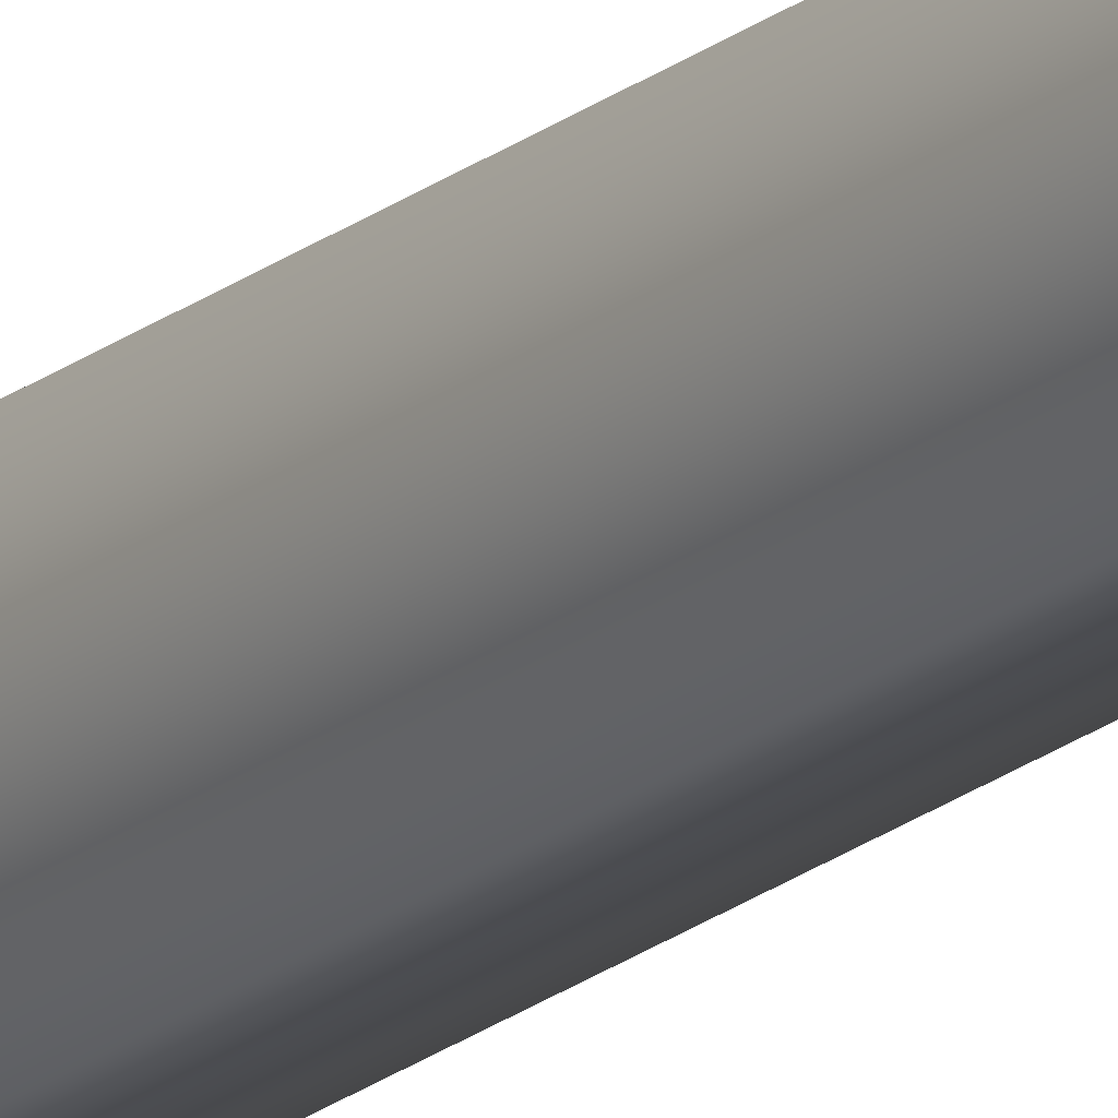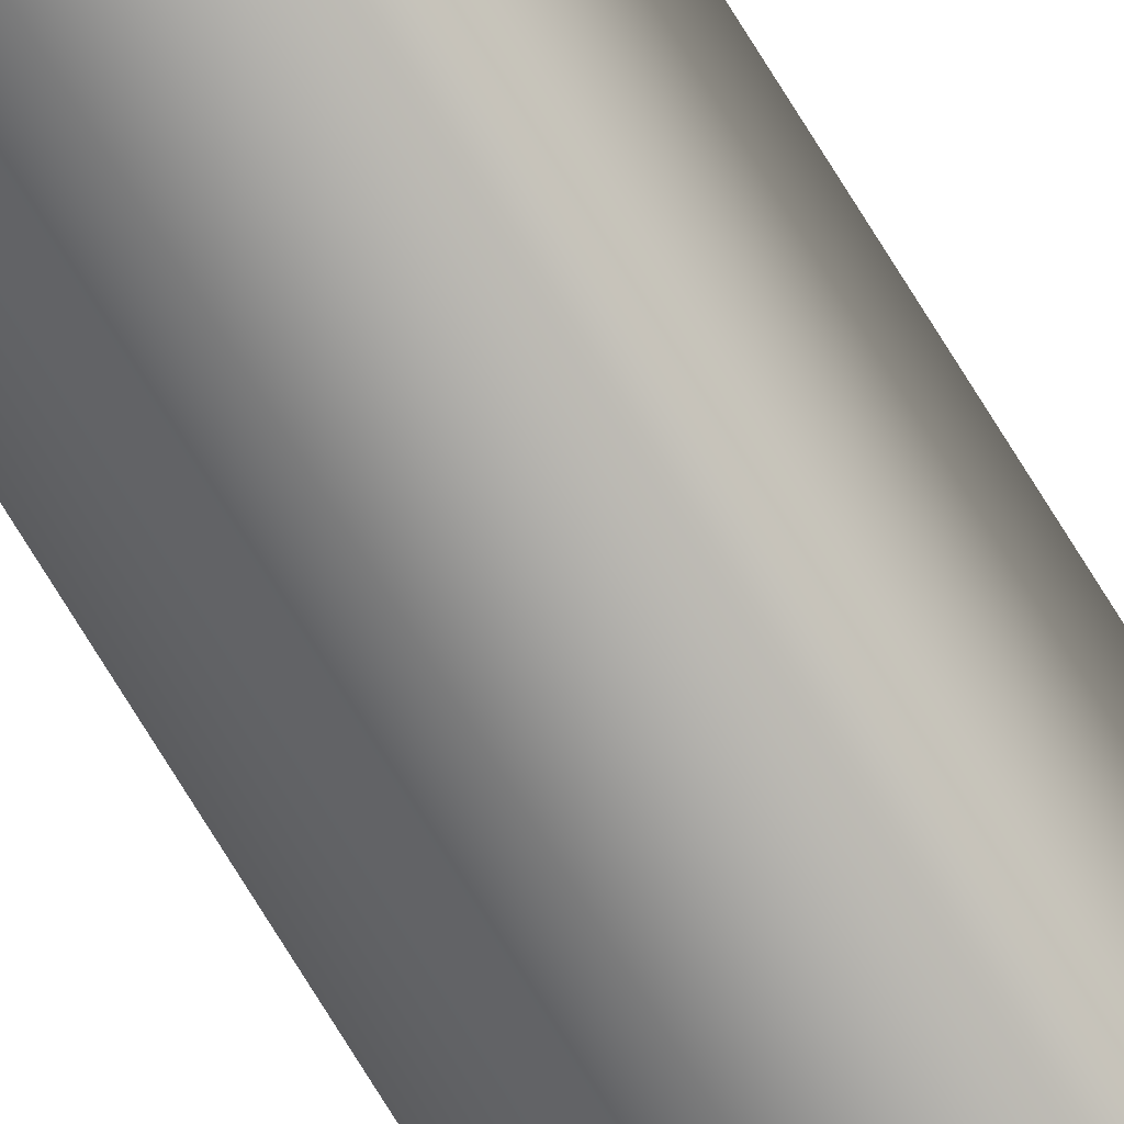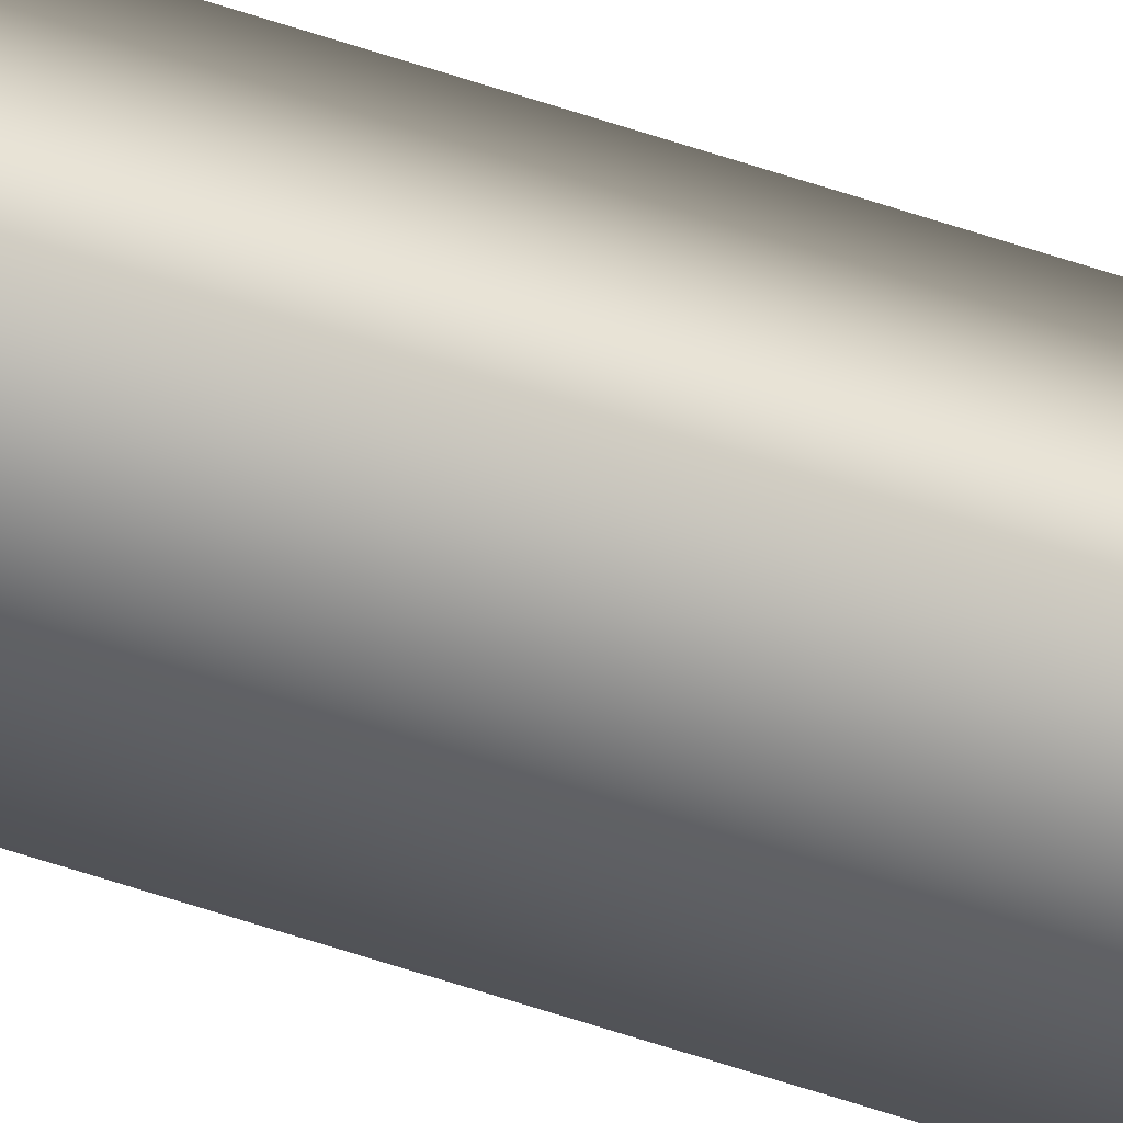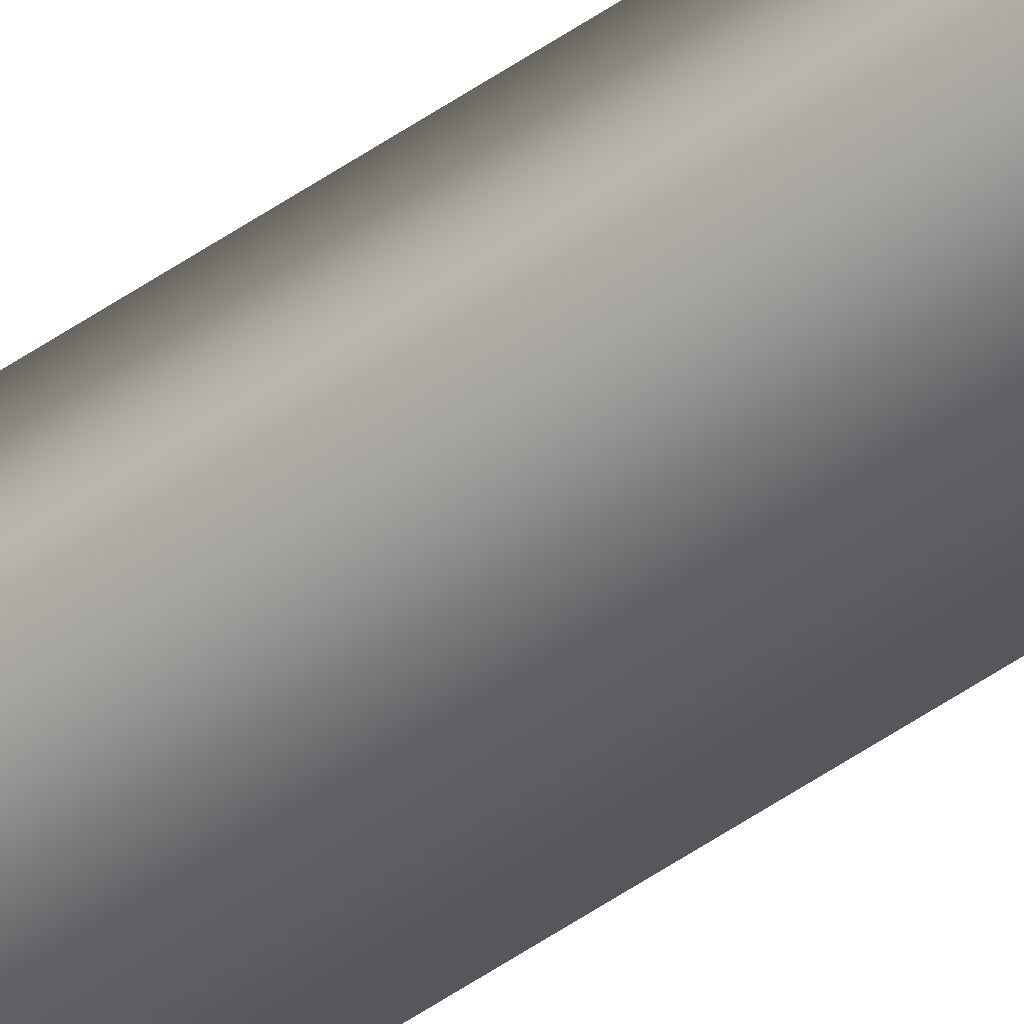
<metadata>
{"format":"obj","ext":"obj","renderer":"f3d","projection":"perspective","resolution":1024,"background":"white","views":[{"elev":-19.5,"azim":145.9,"up":"+Z"},{"elev":-74.1,"azim":31.6,"up":"+Z"},{"elev":-43.1,"azim":-113.7,"up":"+Z"},{"elev":-41.8,"azim":-48.3,"up":"+Z"}]}
</metadata>
<code>
v -54.78 32.73 -19.64
v -54.78 38.67 -19.64
v -54.79 32.73 -19.67
v -54.79 38.67 -19.67
v -54.74 38.67 -19.65
v -54.75 38.67 -19.69
v -54.75 32.73 -19.69
v -54.74 32.73 -19.65
f 1 2 3
f 3 2 4
f 5 6 2
f 2 6 4
f 3 4 7
f 7 4 6
f 8 5 1
f 1 5 2
f 8 1 7
f 7 1 3
f 7 6 8
f 8 6 5

</code>
